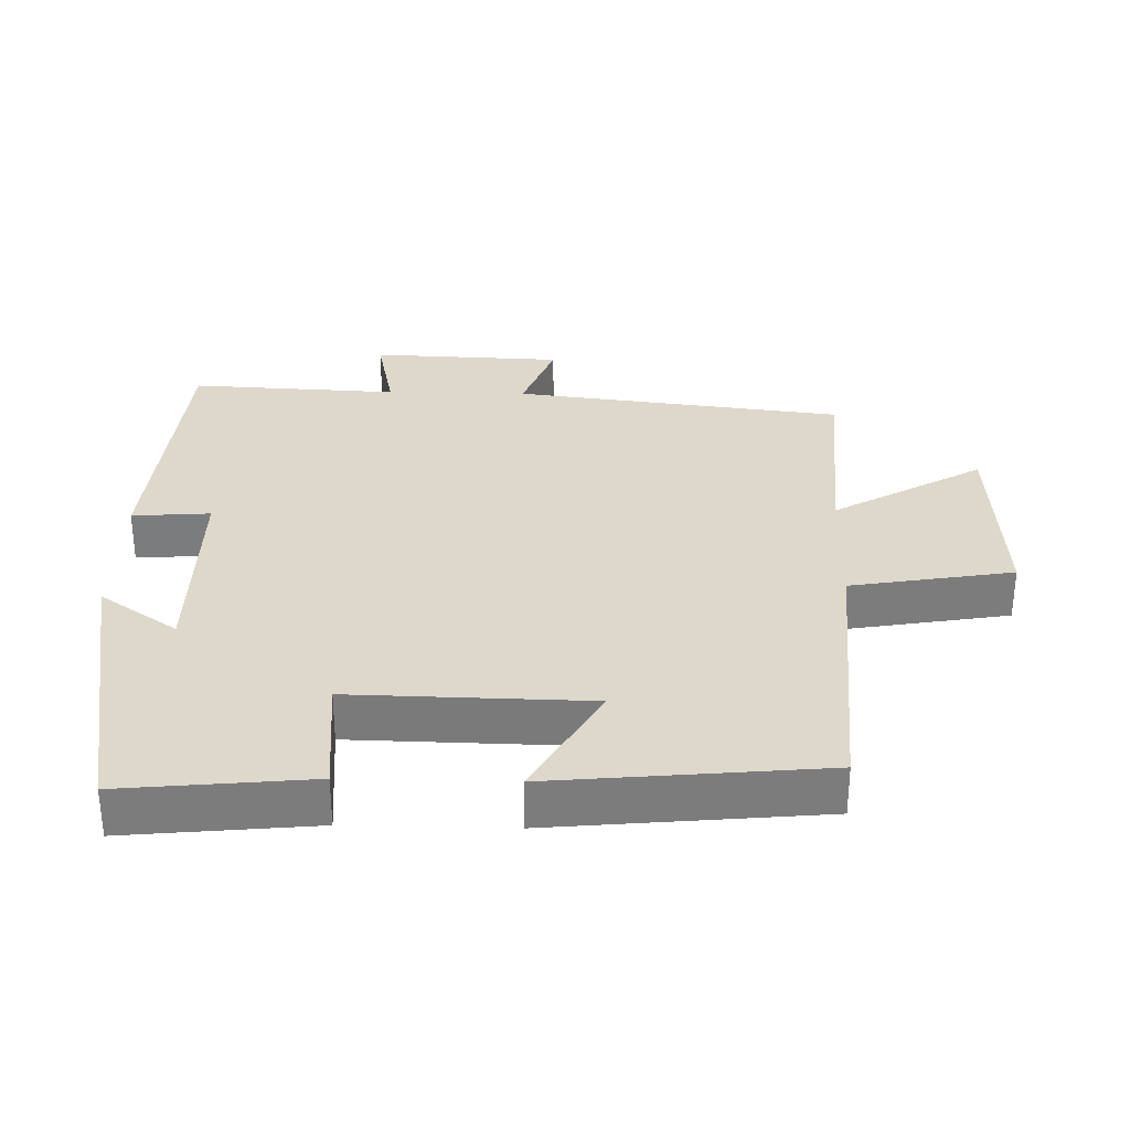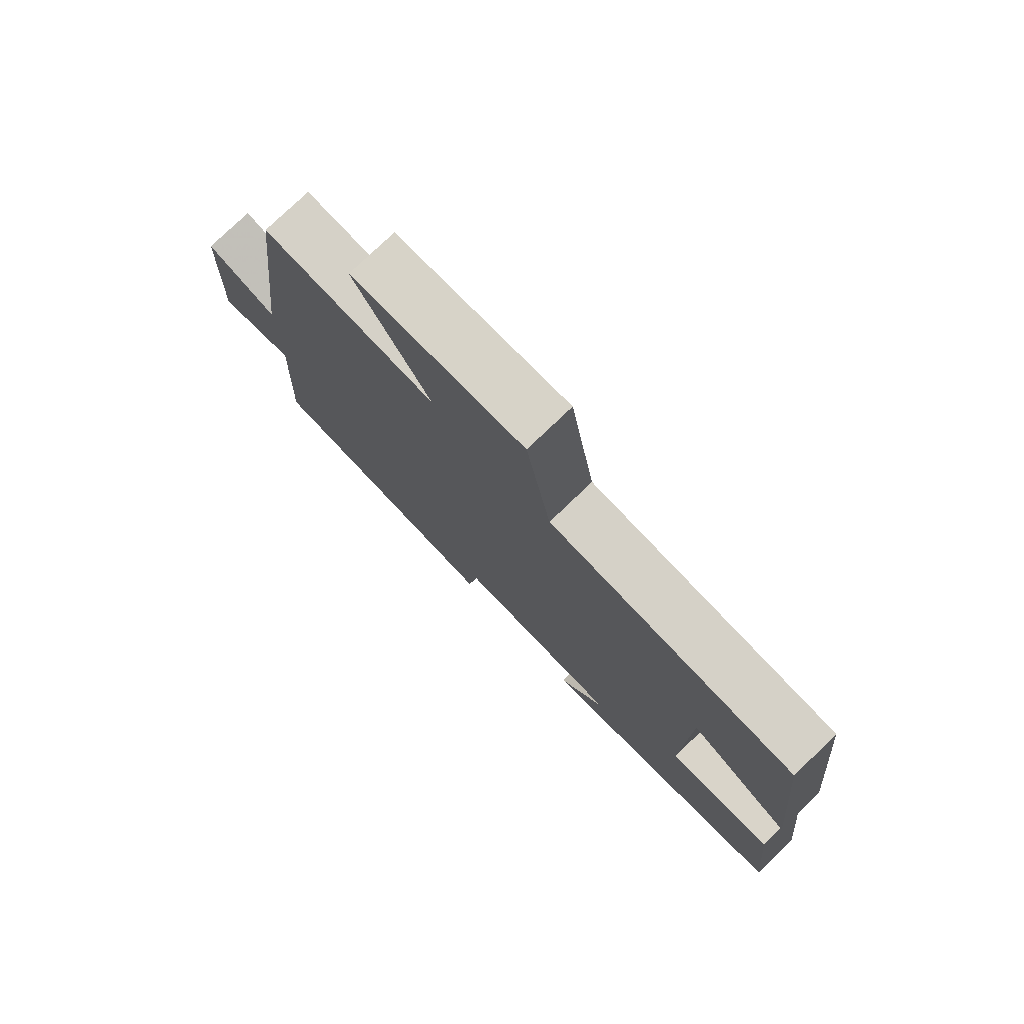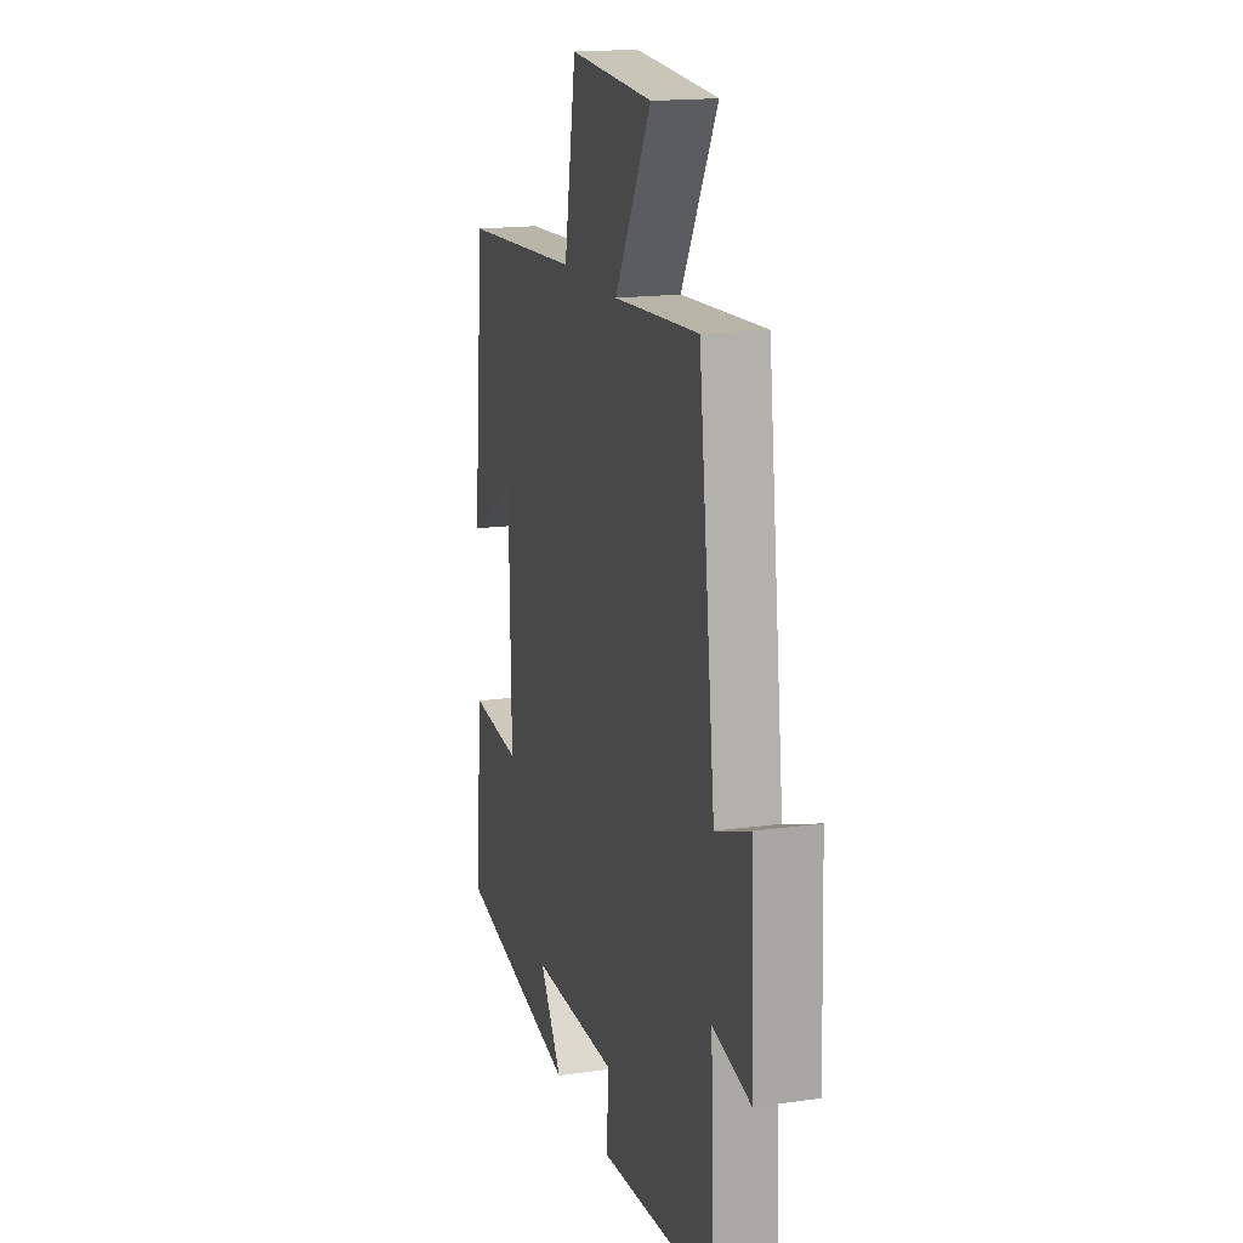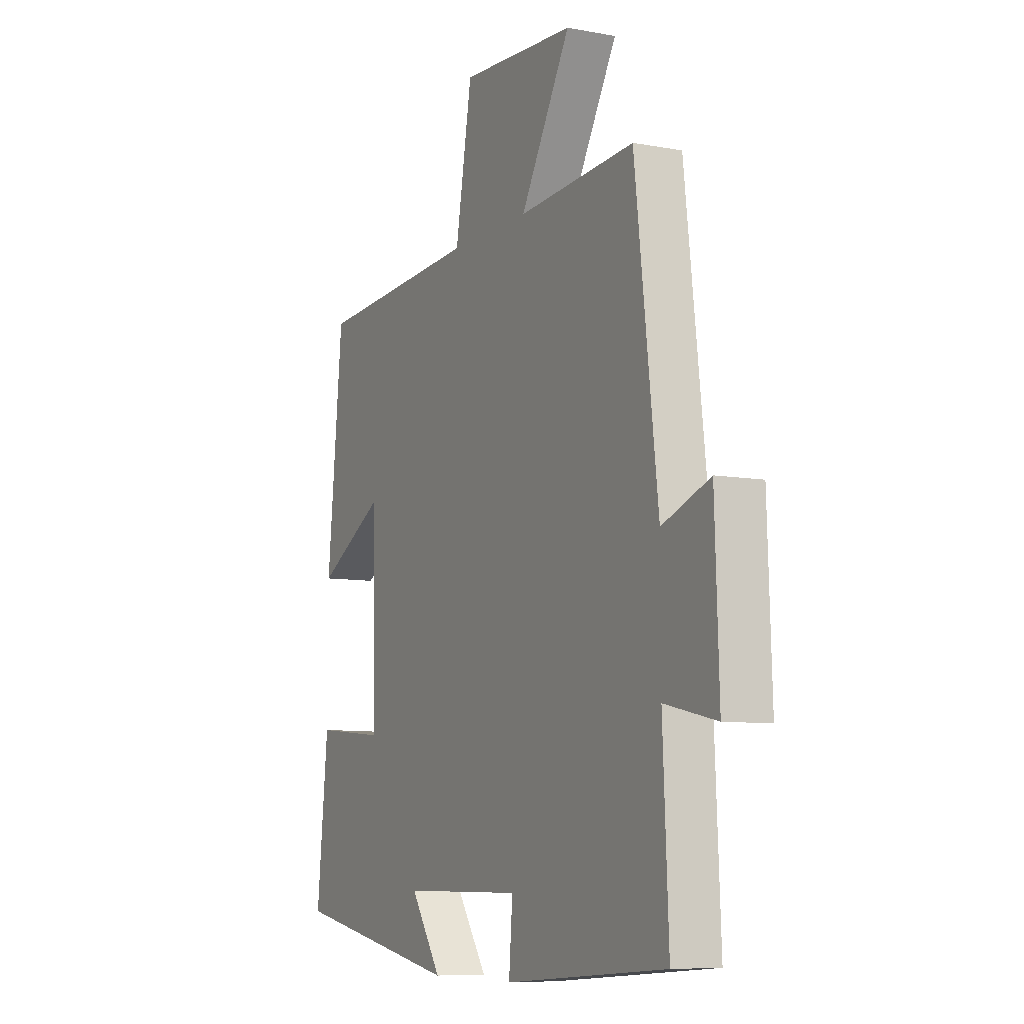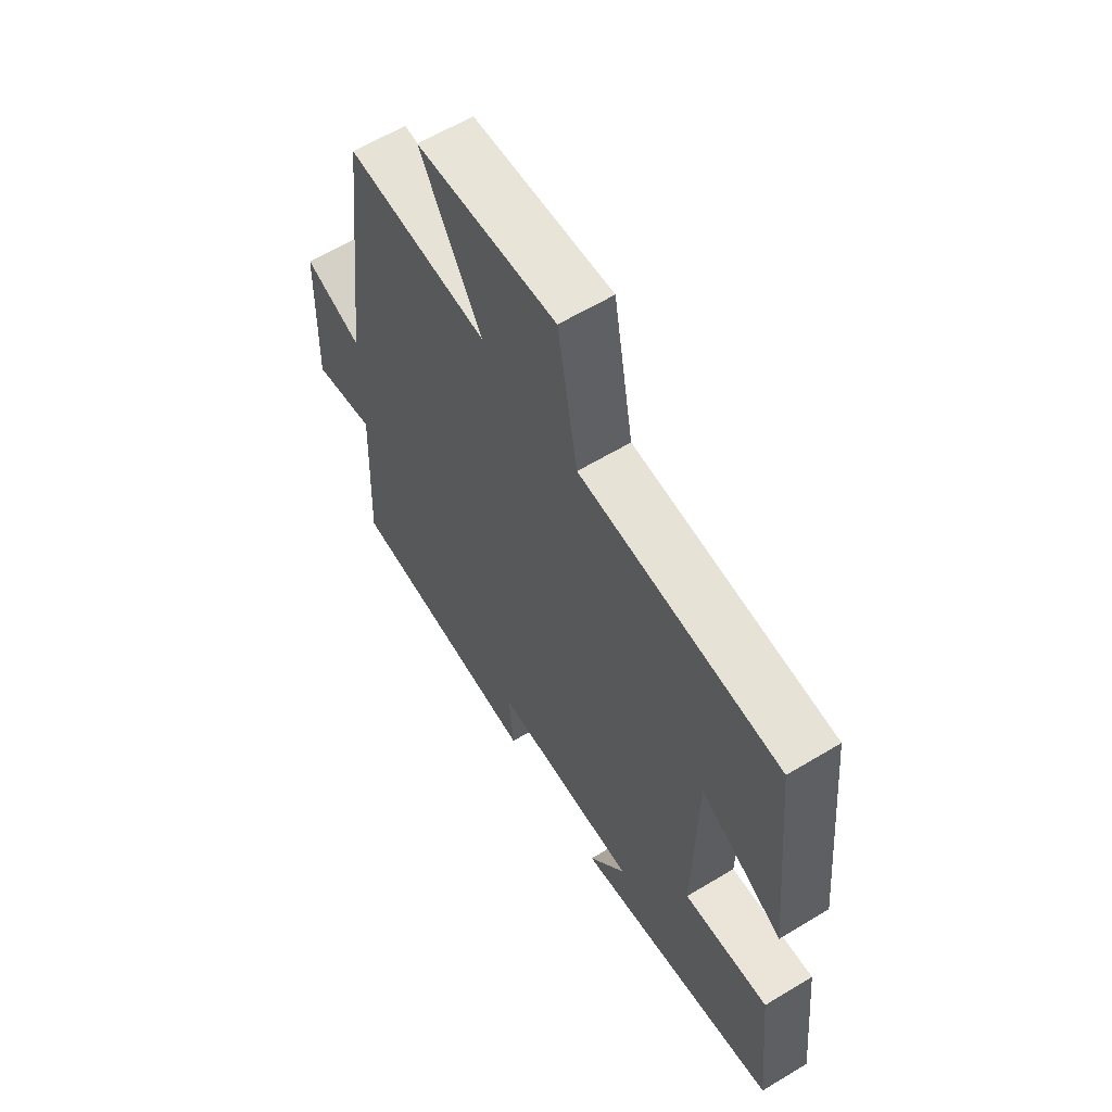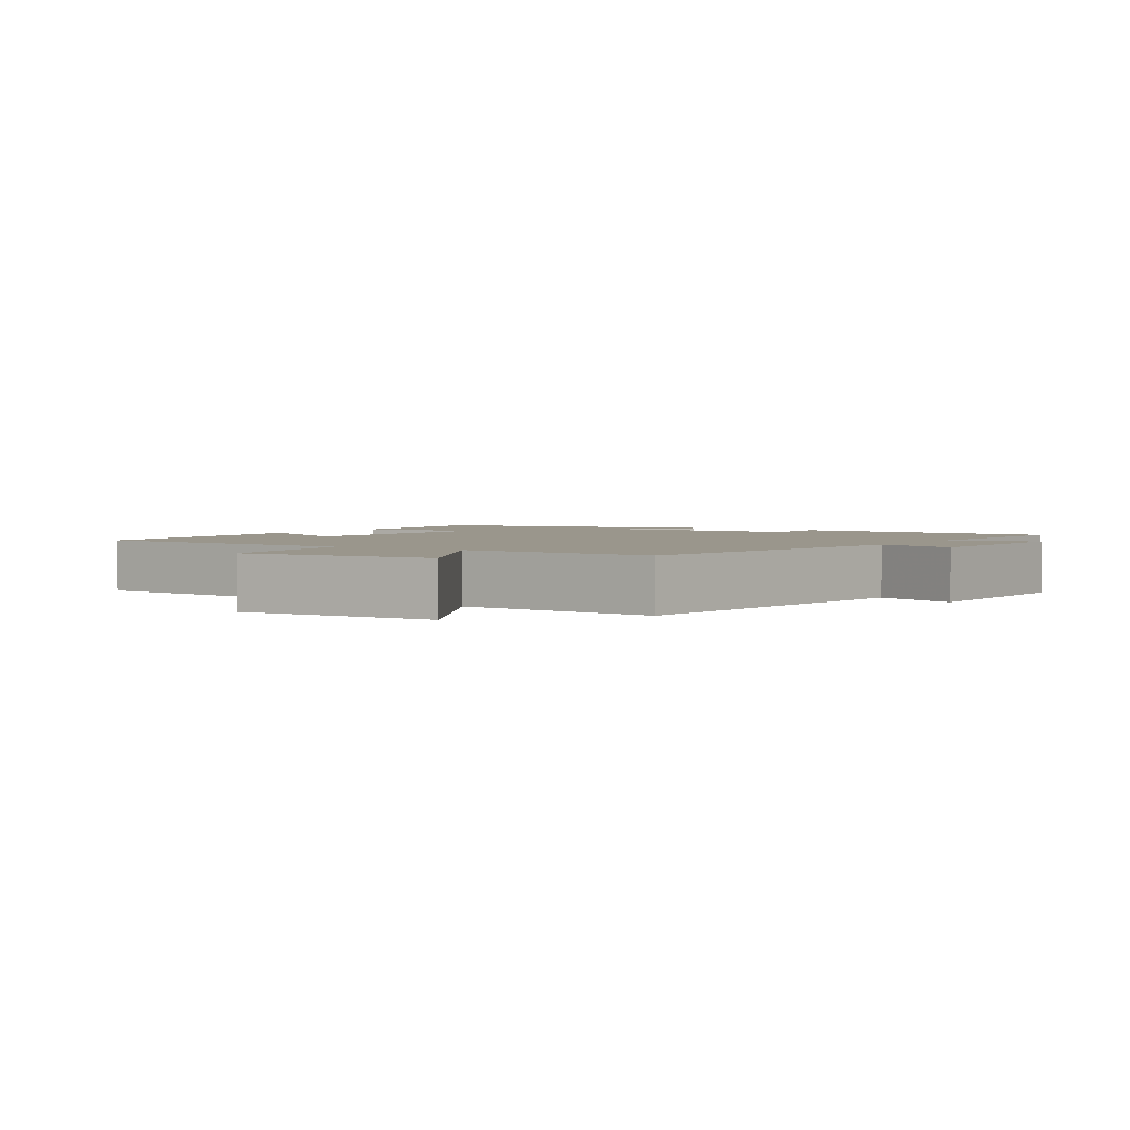
<metadata>
{"format":"obj","ext":"obj","renderer":"f3d","projection":"perspective","resolution":1024,"background":"white","views":[{"elev":31.6,"azim":-88.5,"up":"+Y"},{"elev":77.5,"azim":-133.8,"up":"+Z"},{"elev":17.0,"azim":74.1,"up":"+Z"},{"elev":-8.2,"azim":63.0,"up":"+Z"},{"elev":61.3,"azim":-121.6,"up":"+Z"},{"elev":2.5,"azim":33.6,"up":"+Y"}]}
</metadata>
<code>
v 0.514 0.07 -0.468
v 0.111 0.07 -0.5
v 0.12 0.07 -0.387
v -0.18 0.07 -0.387
v -0.103 0.07 -0.5
v -0.528 0.07 -0.421
v -0.5 0.07 -0.149
v -0.324 0.07 -0.165
v -0.33 0.07 0.179
v -0.5 0.07 0.083
v -0.461 0.07 0.474
v -0.05 0.07 0.5
v -0.009 0.07 0.735
v 0.277 0.07 0.717
v 0.152 0.07 0.5
v 0.443 0.07 0.519
v 0.5 0.07 0.04
v 0.619 0.07 0.084
v 0.629 0.07 -0.194
v 0.5 0.07 -0.166
v 0.514 0 -0.468
v 0.111 0 -0.5
v 0.12 0 -0.387
v -0.18 0 -0.387
v -0.103 0 -0.5
v -0.528 0 -0.421
v -0.5 0 -0.149
v -0.324 0 -0.165
v -0.33 0 0.179
v -0.5 0 0.083
v -0.461 0 0.474
v -0.05 0 0.5
v -0.009 0 0.735
v 0.277 0 0.717
v 0.152 0 0.5
v 0.443 0 0.519
v 0.5 0 0.04
v 0.619 0 0.084
v 0.629 0 -0.194
v 0.5 0 -0.166
f 17 18 19 20
f 15 16 17 20
f 15 20 1
f 12 13 14 15
f 11 12 15
f 10 11 15
f 9 10 15
f 8 9 15 1
f 4 5 6 7
f 3 4 7 8
f 1 2 3
f 1 3 8
f 40 39 38 37
f 40 37 36 35
f 21 40 35
f 35 34 33 32
f 35 32 31
f 35 31 30
f 35 30 29
f 21 35 29 28
f 27 26 25 24
f 28 27 24 23
f 23 22 21
f 28 23 21
f 1 21 22 2
f 2 22 23 3
f 3 23 24 4
f 4 24 25 5
f 5 25 26 6
f 6 26 27 7
f 7 27 28 8
f 8 28 29 9
f 9 29 30 10
f 10 30 31 11
f 11 31 32 12
f 12 32 33 13
f 13 33 34 14
f 14 34 35 15
f 15 35 36 16
f 16 36 37 17
f 17 37 38 18
f 18 38 39 19
f 19 39 40 20
f 20 40 21 1

</code>
